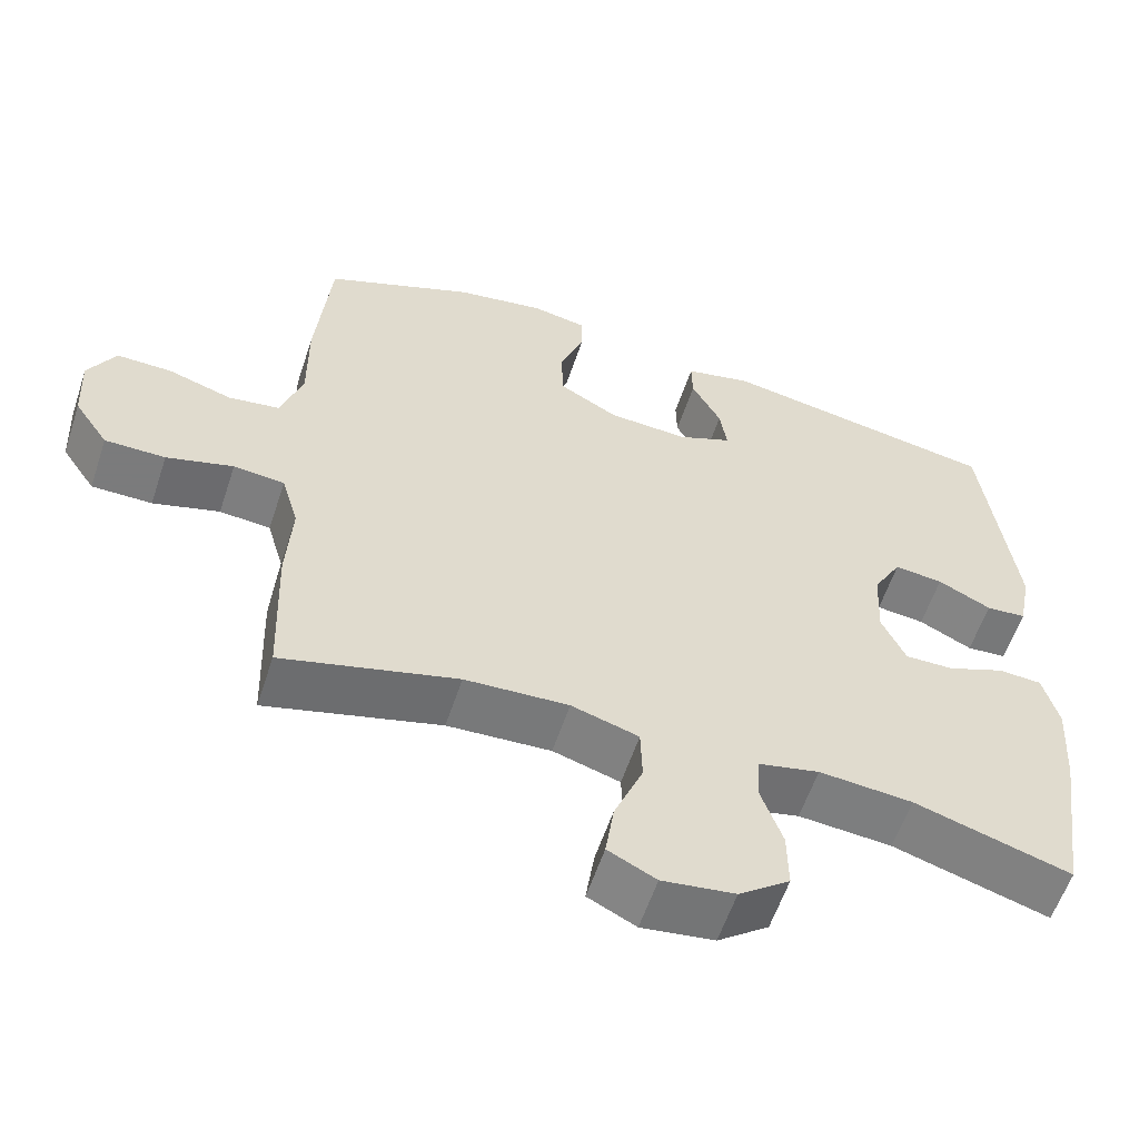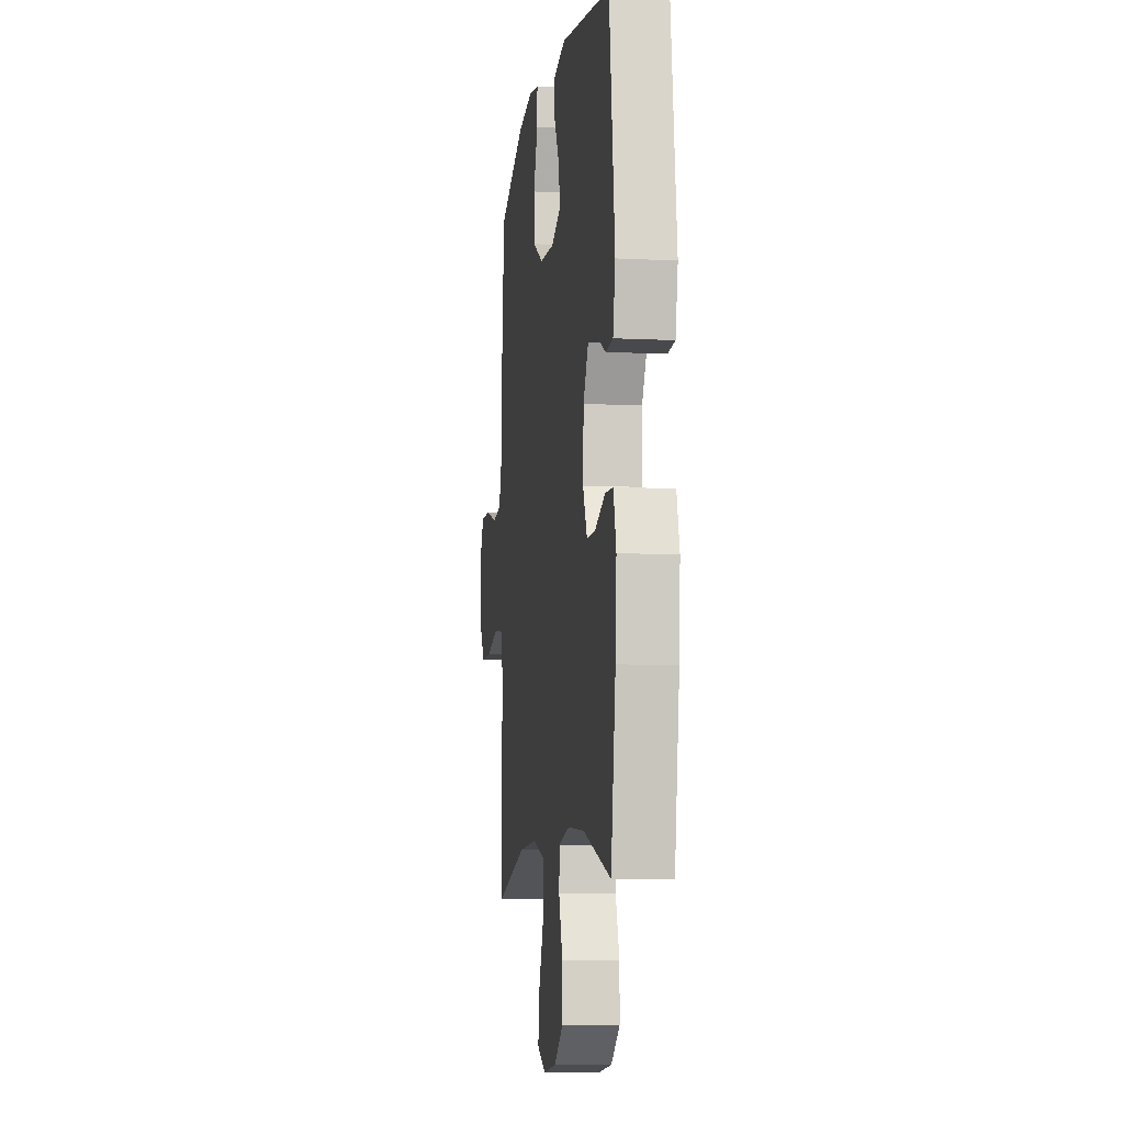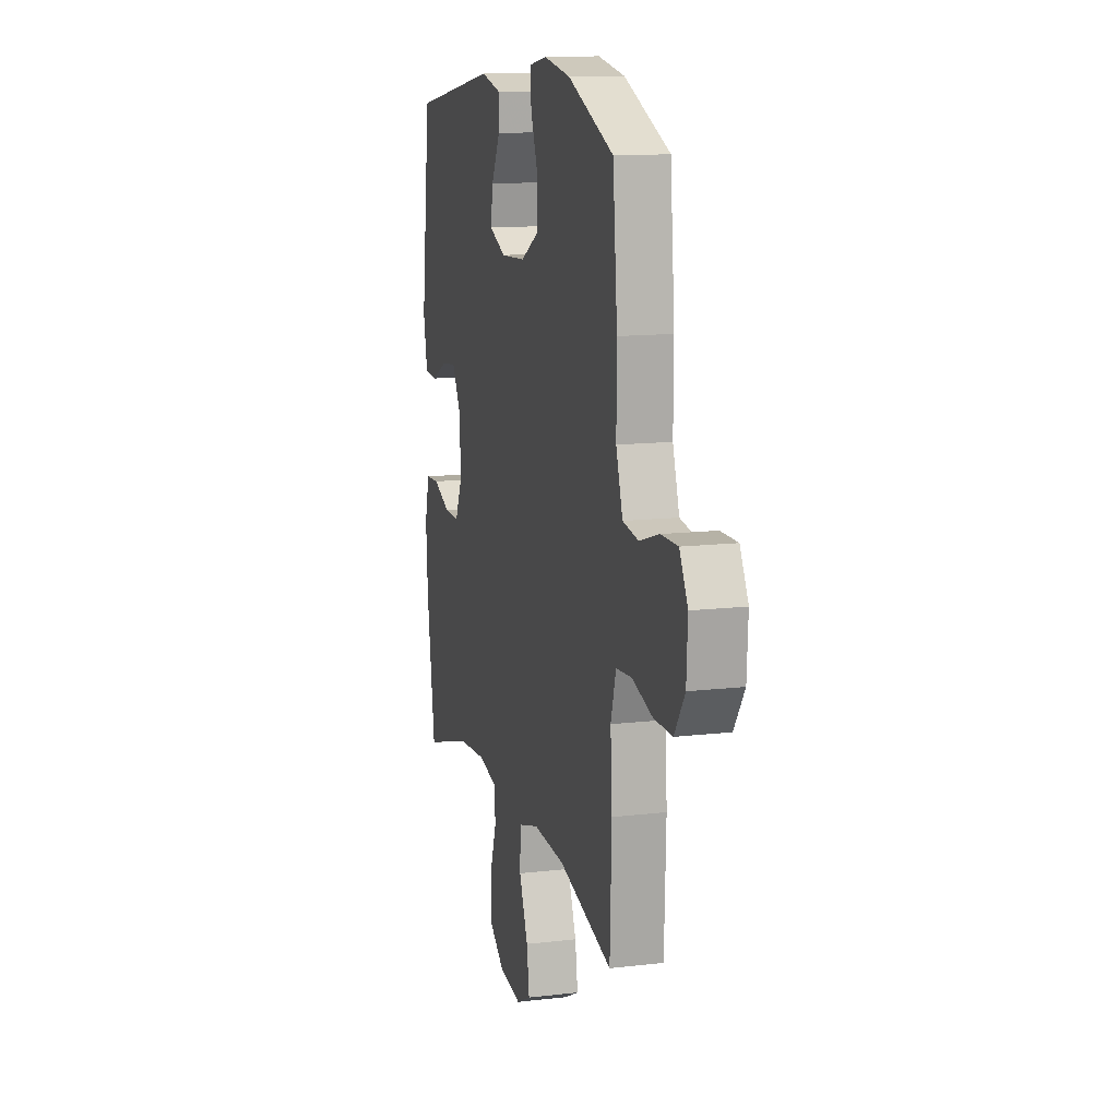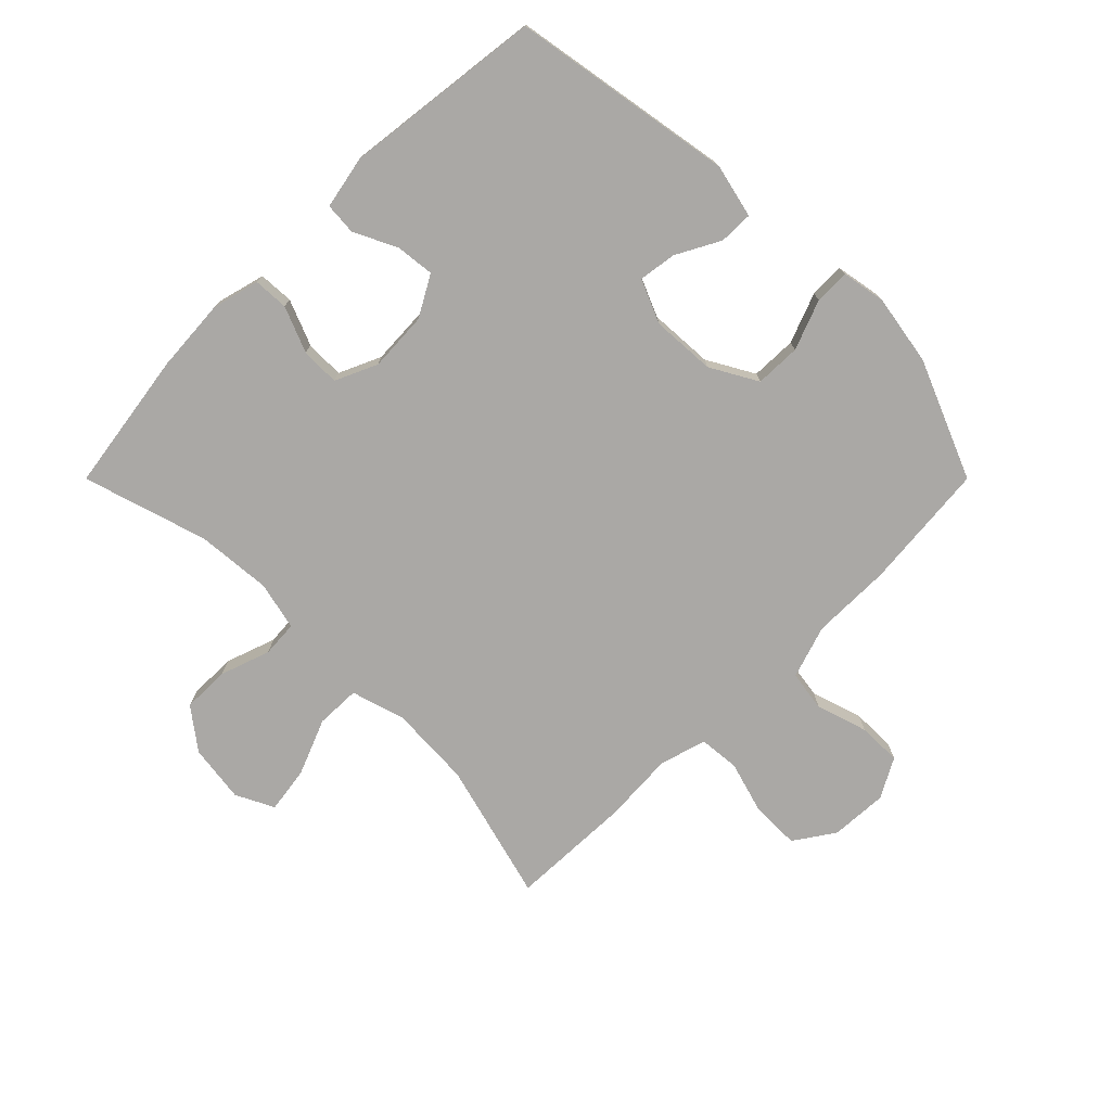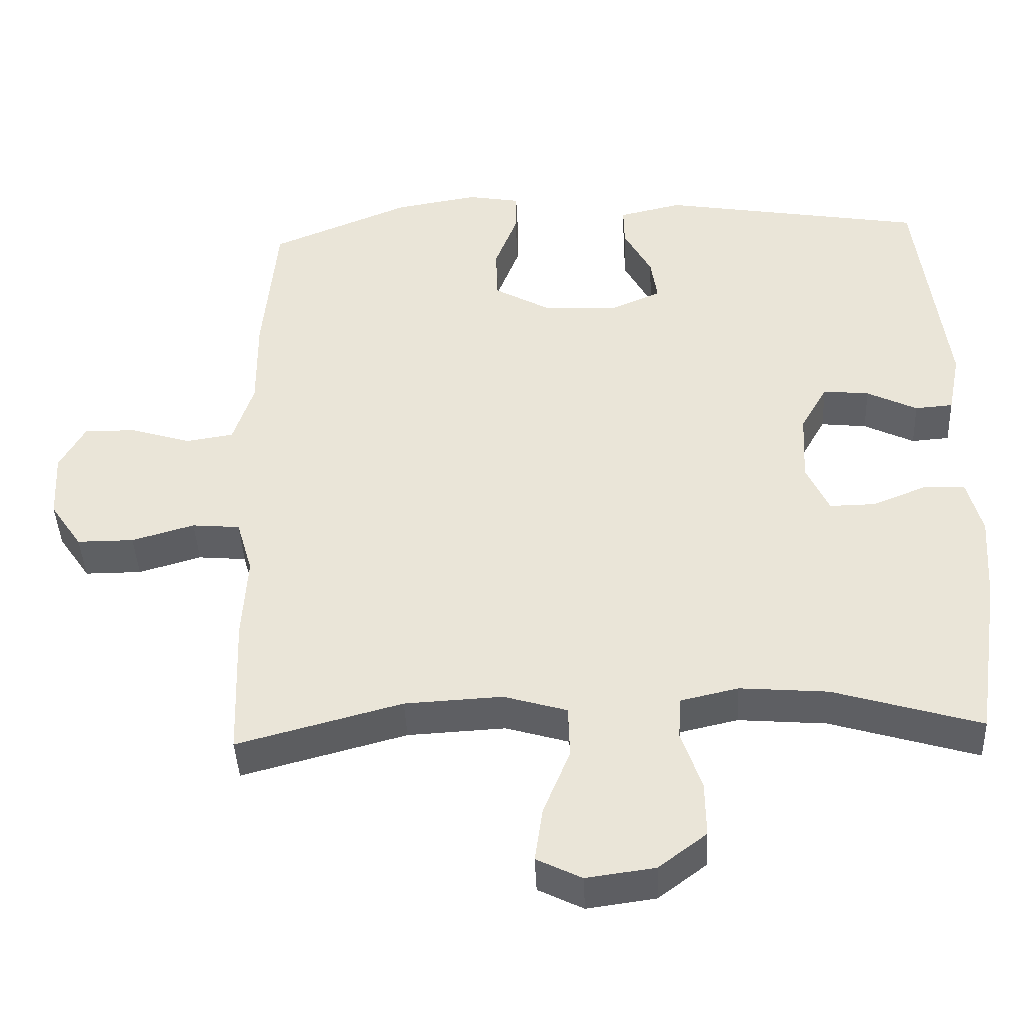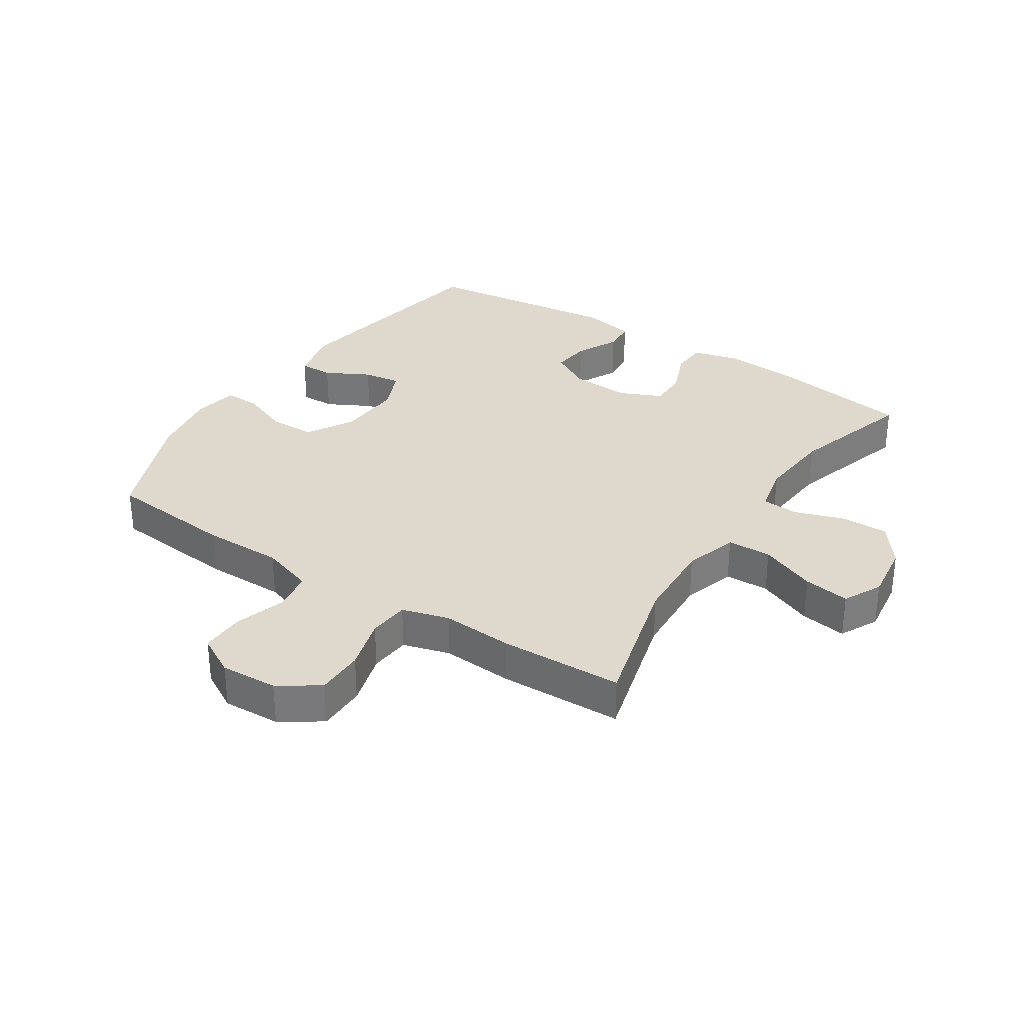
<metadata>
{"format":"obj","ext":"obj","renderer":"f3d","projection":"perspective","resolution":1024,"background":"white","views":[{"elev":-58.4,"azim":161.7,"up":"+Z"},{"elev":-8.2,"azim":-98.0,"up":"+Z"},{"elev":13.0,"azim":74.9,"up":"+Z"},{"elev":-75.2,"azim":-45.0,"up":"+Y"},{"elev":-42.3,"azim":-177.4,"up":"+Z"},{"elev":32.2,"azim":123.3,"up":"+Y"}]}
</metadata>
<code>
v -0.5 0.07 0.5
v -0.138 0.07 0.562
v -0.051 0.07 0.542
v -0.052 0.07 0.487
v -0.09 0.07 0.416
v -0.099 0.07 0.355
v -0.029 0.07 0.325
v 0.075 0.07 0.331
v 0.151 0.07 0.374
v 0.153 0.07 0.448
v 0.122 0.07 0.529
v 0.121 0.07 0.586
v 0.193 0.07 0.599
v 0.307 0.07 0.58
v 0.5 0.07 0.5
v 0.519 0.07 0.292
v 0.518 0.07 0.163
v 0.546 0.07 0.077
v 0.612 0.07 0.067
v 0.695 0.07 0.093
v 0.766 0.07 0.094
v 0.801 0.07 0.03
v 0.796 0.07 -0.063
v 0.752 0.07 -0.128
v 0.674 0.07 -0.128
v 0.588 0.07 -0.103
v 0.522 0.07 -0.109
v 0.5 0.07 -0.185
v 0.507 0.07 -0.301
v 0.5 0.07 -0.5
v 0.274 0.07 -0.439
v 0.14 0.07 -0.432
v 0.053 0.07 -0.458
v 0.051 0.07 -0.53
v 0.088 0.07 -0.621
v 0.099 0.07 -0.696
v 0.037 0.07 -0.727
v -0.057 0.07 -0.714
v -0.123 0.07 -0.664
v -0.122 0.07 -0.587
v -0.094 0.07 -0.506
v -0.098 0.07 -0.447
v -0.177 0.07 -0.429
v -0.298 0.07 -0.439
v -0.5 0.07 -0.5
v -0.534 0.07 -0.271
v -0.542 0.07 -0.151
v -0.522 0.07 -0.075
v -0.465 0.07 -0.072
v -0.391 0.07 -0.102
v -0.328 0.07 -0.103
v -0.297 0.07 -0.035
v -0.302 0.07 0.062
v -0.339 0.07 0.128
v -0.402 0.07 0.121
v -0.471 0.07 0.087
v -0.523 0.07 0.091
v -0.54 0.07 0.177
v -0.5 0 0.5
v -0.138 0 0.562
v -0.051 0 0.542
v -0.052 0 0.487
v -0.09 0 0.416
v -0.099 0 0.355
v -0.029 0 0.325
v 0.075 0 0.331
v 0.151 0 0.374
v 0.153 0 0.448
v 0.122 0 0.529
v 0.121 0 0.586
v 0.193 0 0.599
v 0.307 0 0.58
v 0.5 0 0.5
v 0.519 0 0.292
v 0.518 0 0.163
v 0.546 0 0.077
v 0.612 0 0.067
v 0.695 0 0.093
v 0.766 0 0.094
v 0.801 0 0.03
v 0.796 0 -0.063
v 0.752 0 -0.128
v 0.674 0 -0.128
v 0.588 0 -0.103
v 0.522 0 -0.109
v 0.5 0 -0.185
v 0.507 0 -0.301
v 0.5 0 -0.5
v 0.274 0 -0.439
v 0.14 0 -0.432
v 0.053 0 -0.458
v 0.051 0 -0.53
v 0.088 0 -0.621
v 0.099 0 -0.696
v 0.037 0 -0.727
v -0.057 0 -0.714
v -0.123 0 -0.664
v -0.122 0 -0.587
v -0.094 0 -0.506
v -0.098 0 -0.447
v -0.177 0 -0.429
v -0.298 0 -0.439
v -0.5 0 -0.5
v -0.534 0 -0.271
v -0.542 0 -0.151
v -0.522 0 -0.075
v -0.465 0 -0.072
v -0.391 0 -0.102
v -0.328 0 -0.103
v -0.297 0 -0.035
v -0.302 0 0.062
v -0.339 0 0.128
v -0.402 0 0.121
v -0.471 0 0.087
v -0.523 0 0.091
v -0.54 0 0.177
f 3 4 5
f 2 3 5
f 1 2 5
f 58 1 5
f 57 58 5
f 56 57 5
f 55 56 5
f 54 55 5 6
f 53 54 6 7
f 52 53 7 8
f 51 52 8 9
f 48 49 50
f 47 48 50
f 46 47 50
f 45 46 50
f 44 45 50
f 43 44 50 51
f 42 43 51 9
f 39 40 41
f 38 39 41
f 37 38 41
f 36 37 41
f 35 36 41
f 34 35 41
f 33 34 41 42
f 32 33 42 9
f 28 29 30 31
f 32 9 10
f 31 32 10
f 28 31 10
f 27 28 10
f 24 25 26
f 23 24 26
f 22 23 26
f 21 22 26
f 20 21 26
f 19 20 26
f 18 19 26 27
f 12 13 14
f 11 12 14
f 10 11 14
f 27 10 14
f 18 27 14
f 17 18 14
f 14 15 16 17
f 63 62 61
f 63 61 60
f 63 60 59
f 63 59 116
f 63 116 115
f 63 115 114
f 63 114 113
f 64 63 113 112
f 65 64 112 111
f 66 65 111 110
f 67 66 110 109
f 108 107 106
f 108 106 105
f 108 105 104
f 108 104 103
f 108 103 102
f 109 108 102 101
f 67 109 101 100
f 99 98 97
f 99 97 96
f 99 96 95
f 99 95 94
f 99 94 93
f 99 93 92
f 100 99 92 91
f 67 100 91 90
f 89 88 87 86
f 68 67 90
f 68 90 89
f 68 89 86
f 68 86 85
f 84 83 82
f 84 82 81
f 84 81 80
f 84 80 79
f 84 79 78
f 84 78 77
f 85 84 77 76
f 72 71 70
f 72 70 69
f 72 69 68
f 72 68 85
f 72 85 76
f 72 76 75
f 75 74 73 72
f 1 59 60 2
f 2 60 61 3
f 3 61 62 4
f 4 62 63 5
f 5 63 64 6
f 6 64 65 7
f 7 65 66 8
f 8 66 67 9
f 9 67 68 10
f 10 68 69 11
f 11 69 70 12
f 12 70 71 13
f 13 71 72 14
f 14 72 73 15
f 15 73 74 16
f 16 74 75 17
f 17 75 76 18
f 18 76 77 19
f 19 77 78 20
f 20 78 79 21
f 21 79 80 22
f 22 80 81 23
f 23 81 82 24
f 24 82 83 25
f 25 83 84 26
f 26 84 85 27
f 27 85 86 28
f 28 86 87 29
f 29 87 88 30
f 30 88 89 31
f 31 89 90 32
f 32 90 91 33
f 33 91 92 34
f 34 92 93 35
f 35 93 94 36
f 36 94 95 37
f 37 95 96 38
f 38 96 97 39
f 39 97 98 40
f 40 98 99 41
f 41 99 100 42
f 42 100 101 43
f 43 101 102 44
f 44 102 103 45
f 45 103 104 46
f 46 104 105 47
f 47 105 106 48
f 48 106 107 49
f 49 107 108 50
f 50 108 109 51
f 51 109 110 52
f 52 110 111 53
f 53 111 112 54
f 54 112 113 55
f 55 113 114 56
f 56 114 115 57
f 57 115 116 58
f 58 116 59 1

</code>
